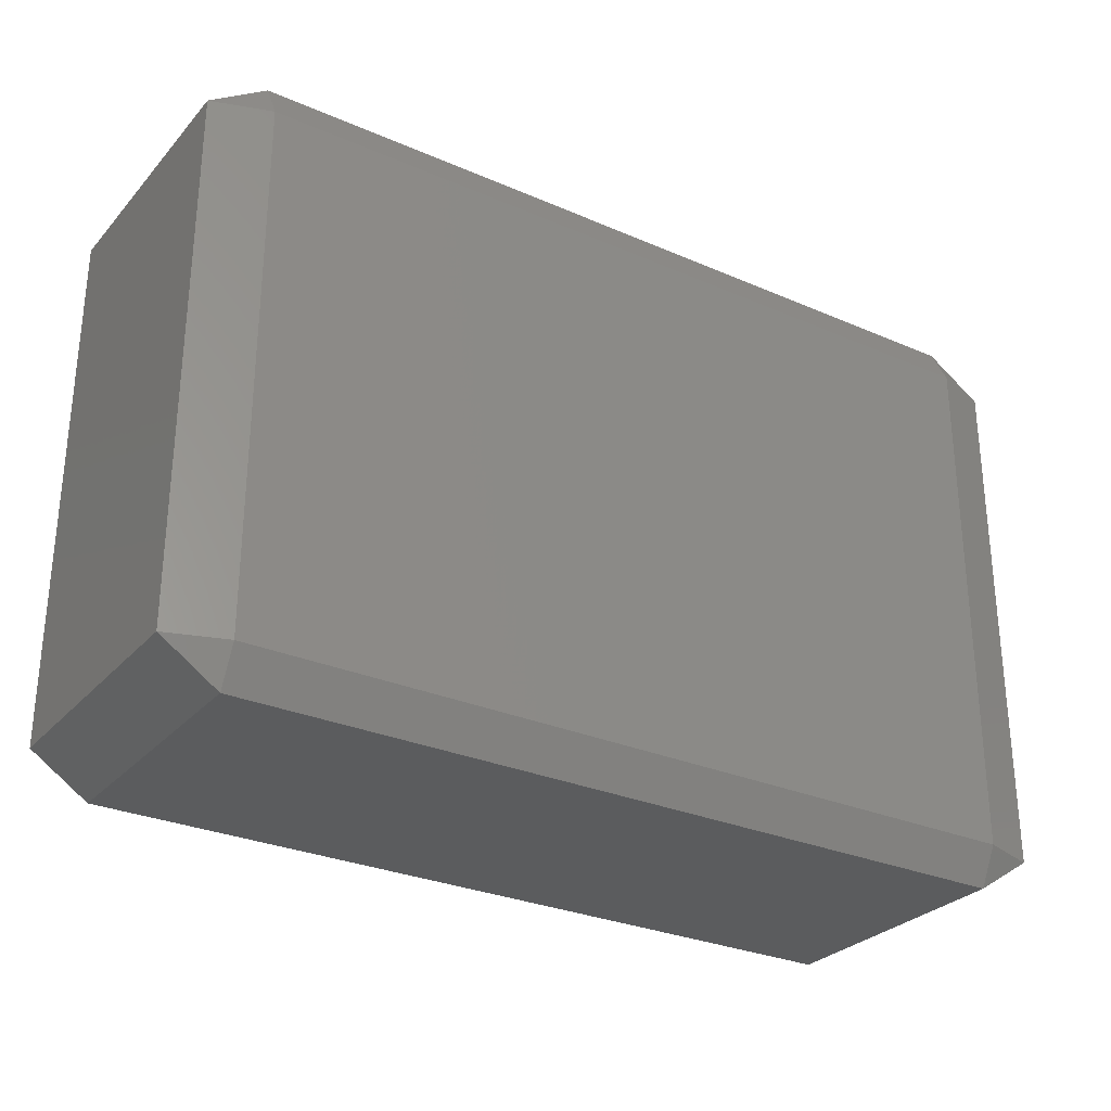
<metadata>
{"format":"stl","ext":"stl","renderer":"f3d","projection":"perspective","resolution":1024,"background":"white","views":[{"elev":-28.9,"azim":147.1,"up":"+Z"}]}
</metadata>
<code>
# stl→obj: 384 verts, 764 faces
v -0.035 -0.01167 -0.0267
v -0.035 -0.01335 -0.02333
v -0.04005 -0.01167 -0.02333
v -0.035 -0.008333 -0.0267
v -0.04005 -0.008333 -0.02333
v -0.035 -0.005 -0.0267
v -0.04005 -0.005 -0.02333
v -0.035 -0.001667 -0.0267
v -0.04005 -0.001667 -0.02333
v -0.035 0.001667 -0.0267
v -0.04005 0.001667 -0.02333
v -0.035 0.005 -0.0267
v -0.04005 0.005 -0.02333
v -0.035 0.008333 -0.0267
v -0.04005 0.008333 -0.02333
v -0.035 0.01167 -0.0267
v -0.04005 0.01167 -0.02333
v -0.035 0.01335 -0.02333
v -0.025 -0.01167 -0.0267
v -0.025 -0.01335 -0.02333
v -0.025 -0.008333 -0.0267
v -0.025 -0.005 -0.0267
v -0.025 -0.001667 -0.0267
v -0.025 0.001667 -0.0267
v -0.025 0.005 -0.0267
v -0.025 0.008333 -0.0267
v -0.025 0.01167 -0.0267
v -0.025 0.01335 -0.02333
v -0.015 -0.01167 -0.0267
v -0.015 -0.01335 -0.02333
v -0.015 -0.008333 -0.0267
v -0.015 -0.005 -0.0267
v -0.015 -0.001667 -0.0267
v -0.015 0.001667 -0.0267
v -0.015 0.005 -0.0267
v -0.015 0.008333 -0.0267
v -0.015 0.01167 -0.0267
v -0.015 0.01335 -0.02333
v -0.005 -0.01167 -0.0267
v -0.005 -0.01335 -0.02333
v -0.005 -0.008333 -0.0267
v -0.005 -0.005 -0.0267
v -0.005 -0.001667 -0.0267
v -0.005 0.001667 -0.0267
v -0.005 0.005 -0.0267
v -0.005 0.008333 -0.0267
v -0.005 0.01167 -0.0267
v -0.005 0.01335 -0.02333
v 0.005 -0.01167 -0.0267
v 0.005 -0.01335 -0.02333
v 0.005 -0.008333 -0.0267
v 0.005 -0.005 -0.0267
v 0.005 -0.001667 -0.0267
v 0.005 0.001667 -0.0267
v 0.005 0.005 -0.0267
v 0.005 0.008333 -0.0267
v 0.005 0.01167 -0.0267
v 0.005 0.01335 -0.02333
v 0.015 -0.01167 -0.0267
v 0.015 -0.01335 -0.02333
v 0.015 -0.008333 -0.0267
v 0.015 -0.005 -0.0267
v 0.015 -0.001667 -0.0267
v 0.015 0.001667 -0.0267
v 0.015 0.005 -0.0267
v 0.015 0.008333 -0.0267
v 0.015 0.01167 -0.0267
v 0.015 0.01335 -0.02333
v 0.025 -0.01167 -0.0267
v 0.025 -0.01335 -0.02333
v 0.025 -0.008333 -0.0267
v 0.025 -0.005 -0.0267
v 0.025 -0.001667 -0.0267
v 0.025 0.001667 -0.0267
v 0.025 0.005 -0.0267
v 0.025 0.008333 -0.0267
v 0.025 0.01167 -0.0267
v 0.025 0.01335 -0.02333
v 0.035 -0.01167 -0.0267
v 0.035 -0.01335 -0.02333
v 0.035 -0.008333 -0.0267
v 0.035 -0.005 -0.0267
v 0.035 -0.001667 -0.0267
v 0.035 0.001667 -0.0267
v 0.035 0.005 -0.0267
v 0.035 0.008333 -0.0267
v 0.035 0.01167 -0.0267
v 0.035 0.01335 -0.02333
v 0.04005 -0.01167 -0.02333
v 0.04005 -0.008333 -0.02333
v 0.04005 -0.005 -0.02333
v 0.04005 -0.001667 -0.02333
v 0.04005 0.001667 -0.02333
v 0.04005 0.005 -0.02333
v 0.04005 0.008333 -0.02333
v 0.04005 0.01167 -0.02333
v -0.035 -0.01335 -0.01667
v -0.04005 -0.01167 -0.01667
v -0.04005 -0.008333 -0.01667
v -0.04005 -0.005 -0.01667
v -0.04005 -0.001667 -0.01667
v -0.04005 0.001667 -0.01667
v -0.04005 0.005 -0.01667
v -0.04005 0.008333 -0.01667
v -0.04005 0.01167 -0.01667
v -0.035 0.01335 -0.01667
v -0.025 -0.01335 -0.01667
v -0.025 0.01335 -0.01667
v -0.015 -0.01335 -0.01667
v -0.015 0.01335 -0.01667
v -0.005 -0.01335 -0.01667
v -0.005 0.01335 -0.01667
v 0.005 -0.01335 -0.01667
v 0.005 0.01335 -0.01667
v 0.015 -0.01335 -0.01667
v 0.015 0.01335 -0.01667
v 0.025 -0.01335 -0.01667
v 0.025 0.01335 -0.01667
v 0.035 -0.01335 -0.01667
v 0.035 0.01335 -0.01667
v 0.04005 -0.01167 -0.01667
v 0.04005 -0.008333 -0.01667
v 0.04005 -0.005 -0.01667
v 0.04005 -0.001667 -0.01667
v 0.04005 0.001667 -0.01667
v 0.04005 0.005 -0.01667
v 0.04005 0.008333 -0.01667
v 0.04005 0.01167 -0.01667
v -0.035 -0.01335 -0.01
v -0.04005 -0.01167 -0.01
v -0.04005 -0.008333 -0.01
v -0.04005 -0.005 -0.01
v -0.04005 -0.001667 -0.01
v -0.04005 0.001667 -0.01
v -0.04005 0.005 -0.01
v -0.04005 0.008333 -0.01
v -0.04005 0.01167 -0.01
v -0.035 0.01335 -0.01
v -0.025 -0.01335 -0.01
v -0.025 0.01335 -0.01
v -0.015 -0.01335 -0.01
v -0.015 0.01335 -0.01
v -0.005 -0.01335 -0.01
v -0.005 0.01335 -0.01
v 0.005 -0.01335 -0.01
v 0.005 0.01335 -0.01
v 0.015 -0.01335 -0.01
v 0.015 0.01335 -0.01
v 0.025 -0.01335 -0.01
v 0.025 0.01335 -0.01
v 0.035 -0.01335 -0.01
v 0.035 0.01335 -0.01
v 0.04005 -0.01167 -0.01
v 0.04005 -0.008333 -0.01
v 0.04005 -0.005 -0.01
v 0.04005 -0.001667 -0.01
v 0.04005 0.001667 -0.01
v 0.04005 0.005 -0.01
v 0.04005 0.008333 -0.01
v 0.04005 0.01167 -0.01
v -0.035 -0.01335 -0.003333
v -0.04005 -0.01167 -0.003333
v -0.04005 -0.008333 -0.003333
v -0.04005 -0.005 -0.003333
v -0.04005 -0.001667 -0.003333
v -0.04005 0.001667 -0.003333
v -0.04005 0.005 -0.003333
v -0.04005 0.008333 -0.003333
v -0.04005 0.01167 -0.003333
v -0.035 0.01335 -0.003333
v -0.025 -0.01335 -0.003333
v -0.025 0.01335 -0.003333
v -0.015 -0.01335 -0.003333
v -0.015 0.01335 -0.003333
v -0.005 -0.01335 -0.003333
v -0.005 0.01335 -0.003333
v 0.005 -0.01335 -0.003333
v 0.005 0.01335 -0.003333
v 0.015 -0.01335 -0.003333
v 0.015 0.01335 -0.003333
v 0.025 -0.01335 -0.003333
v 0.025 0.01335 -0.003333
v 0.035 -0.01335 -0.003333
v 0.035 0.01335 -0.003333
v 0.04005 -0.01167 -0.003333
v 0.04005 -0.008333 -0.003333
v 0.04005 -0.005 -0.003333
v 0.04005 -0.001667 -0.003333
v 0.04005 0.001667 -0.003333
v 0.04005 0.005 -0.003333
v 0.04005 0.008333 -0.003333
v 0.04005 0.01167 -0.003333
v -0.035 -0.01335 0.003333
v -0.04005 -0.01167 0.003333
v -0.04005 -0.008333 0.003333
v -0.04005 -0.005 0.003333
v -0.04005 -0.001667 0.003333
v -0.04005 0.001667 0.003333
v -0.04005 0.005 0.003333
v -0.04005 0.008333 0.003333
v -0.04005 0.01167 0.003333
v -0.035 0.01335 0.003333
v -0.025 -0.01335 0.003333
v -0.025 0.01335 0.003333
v -0.015 -0.01335 0.003333
v -0.015 0.01335 0.003333
v -0.005 -0.01335 0.003333
v -0.005 0.01335 0.003333
v 0.005 -0.01335 0.003333
v 0.005 0.01335 0.003333
v 0.015 -0.01335 0.003333
v 0.015 0.01335 0.003333
v 0.025 -0.01335 0.003333
v 0.025 0.01335 0.003333
v 0.035 -0.01335 0.003333
v 0.035 0.01335 0.003333
v 0.04005 -0.01167 0.003333
v 0.04005 -0.008333 0.003333
v 0.04005 -0.005 0.003333
v 0.04005 -0.001667 0.003333
v 0.04005 0.001667 0.003333
v 0.04005 0.005 0.003333
v 0.04005 0.008333 0.003333
v 0.04005 0.01167 0.003333
v -0.035 -0.01335 0.01
v -0.04005 -0.01167 0.01
v -0.04005 -0.008333 0.01
v -0.04005 -0.005 0.01
v -0.04005 -0.001667 0.01
v -0.04005 0.001667 0.01
v -0.04005 0.005 0.01
v -0.04005 0.008333 0.01
v -0.04005 0.01167 0.01
v -0.035 0.01335 0.01
v -0.025 -0.01335 0.01
v -0.025 0.01335 0.01
v -0.015 -0.01335 0.01
v -0.015 0.01335 0.01
v -0.005 -0.01335 0.01
v -0.005 0.01335 0.01
v 0.005 -0.01335 0.01
v 0.005 0.01335 0.01
v 0.015 -0.01335 0.01
v 0.015 0.01335 0.01
v 0.025 -0.01335 0.01
v 0.025 0.01335 0.01
v 0.035 -0.01335 0.01
v 0.035 0.01335 0.01
v 0.04005 -0.01167 0.01
v 0.04005 -0.008333 0.01
v 0.04005 -0.005 0.01
v 0.04005 -0.001667 0.01
v 0.04005 0.001667 0.01
v 0.04005 0.005 0.01
v 0.04005 0.008333 0.01
v 0.04005 0.01167 0.01
v -0.035 -0.01335 0.01667
v -0.04005 -0.01167 0.01667
v -0.04005 -0.008333 0.01667
v -0.04005 -0.005 0.01667
v -0.04005 -0.001667 0.01667
v -0.04005 0.001667 0.01667
v -0.04005 0.005 0.01667
v -0.04005 0.008333 0.01667
v -0.04005 0.01167 0.01667
v -0.035 0.01335 0.01667
v -0.025 -0.01335 0.01667
v -0.025 0.01335 0.01667
v -0.015 -0.01335 0.01667
v -0.015 0.01335 0.01667
v -0.005 -0.01335 0.01667
v -0.005 0.01335 0.01667
v 0.005 -0.01335 0.01667
v 0.005 0.01335 0.01667
v 0.015 -0.01335 0.01667
v 0.015 0.01335 0.01667
v 0.025 -0.01335 0.01667
v 0.025 0.01335 0.01667
v 0.035 -0.01335 0.01667
v 0.035 0.01335 0.01667
v 0.04005 -0.01167 0.01667
v 0.04005 -0.008333 0.01667
v 0.04005 -0.005 0.01667
v 0.04005 -0.001667 0.01667
v 0.04005 0.001667 0.01667
v 0.04005 0.005 0.01667
v 0.04005 0.008333 0.01667
v 0.04005 0.01167 0.01667
v -0.035 -0.01335 0.02333
v -0.04005 -0.01167 0.02333
v -0.04005 -0.008333 0.02333
v -0.04005 -0.005 0.02333
v -0.04005 -0.001667 0.02333
v -0.04005 0.001667 0.02333
v -0.04005 0.005 0.02333
v -0.04005 0.008333 0.02333
v -0.04005 0.01167 0.02333
v -0.035 0.01335 0.02333
v -0.025 -0.01335 0.02333
v -0.025 0.01335 0.02333
v -0.015 -0.01335 0.02333
v -0.015 0.01335 0.02333
v -0.005 -0.01335 0.02333
v -0.005 0.01335 0.02333
v 0.005 -0.01335 0.02333
v 0.005 0.01335 0.02333
v 0.015 -0.01335 0.02333
v 0.015 0.01335 0.02333
v 0.025 -0.01335 0.02333
v 0.025 0.01335 0.02333
v 0.035 -0.01335 0.02333
v 0.035 0.01335 0.02333
v 0.04005 -0.01167 0.02333
v 0.04005 -0.008333 0.02333
v 0.04005 -0.005 0.02333
v 0.04005 -0.001667 0.02333
v 0.04005 0.001667 0.02333
v 0.04005 0.005 0.02333
v 0.04005 0.008333 0.02333
v 0.04005 0.01167 0.02333
v -0.035 -0.01167 0.0267
v -0.035 -0.008333 0.0267
v -0.035 -0.005 0.0267
v -0.035 -0.001667 0.0267
v -0.035 0.001667 0.0267
v -0.035 0.005 0.0267
v -0.035 0.008333 0.0267
v -0.035 0.01167 0.0267
v -0.025 -0.01167 0.0267
v -0.025 -0.008333 0.0267
v -0.025 -0.005 0.0267
v -0.025 -0.001667 0.0267
v -0.025 0.001667 0.0267
v -0.025 0.005 0.0267
v -0.025 0.008333 0.0267
v -0.025 0.01167 0.0267
v -0.015 -0.01167 0.0267
v -0.015 -0.008333 0.0267
v -0.015 -0.005 0.0267
v -0.015 -0.001667 0.0267
v -0.015 0.001667 0.0267
v -0.015 0.005 0.0267
v -0.015 0.008333 0.0267
v -0.015 0.01167 0.0267
v -0.005 -0.01167 0.0267
v -0.005 -0.008333 0.0267
v -0.005 -0.005 0.0267
v -0.005 -0.001667 0.0267
v -0.005 0.001667 0.0267
v -0.005 0.005 0.0267
v -0.005 0.008333 0.0267
v -0.005 0.01167 0.0267
v 0.005 -0.01167 0.0267
v 0.005 -0.008333 0.0267
v 0.005 -0.005 0.0267
v 0.005 -0.001667 0.0267
v 0.005 0.001667 0.0267
v 0.005 0.005 0.0267
v 0.005 0.008333 0.0267
v 0.005 0.01167 0.0267
v 0.015 -0.01167 0.0267
v 0.015 -0.008333 0.0267
v 0.015 -0.005 0.0267
v 0.015 -0.001667 0.0267
v 0.015 0.001667 0.0267
v 0.015 0.005 0.0267
v 0.015 0.008333 0.0267
v 0.015 0.01167 0.0267
v 0.025 -0.01167 0.0267
v 0.025 -0.008333 0.0267
v 0.025 -0.005 0.0267
v 0.025 -0.001667 0.0267
v 0.025 0.001667 0.0267
v 0.025 0.005 0.0267
v 0.025 0.008333 0.0267
v 0.025 0.01167 0.0267
v 0.035 -0.01167 0.0267
v 0.035 -0.008333 0.0267
v 0.035 -0.005 0.0267
v 0.035 -0.001667 0.0267
v 0.035 0.001667 0.0267
v 0.035 0.005 0.0267
v 0.035 0.008333 0.0267
v 0.035 0.01167 0.0267
f 1 2 3
f 1 3 4
f 4 3 5
f 4 5 6
f 6 5 7
f 6 7 8
f 8 7 9
f 8 9 10
f 10 9 11
f 10 11 12
f 12 11 13
f 12 13 14
f 14 13 15
f 14 15 16
f 16 15 17
f 16 17 18
f 1 19 2
f 2 19 20
f 1 4 19
f 19 4 21
f 4 6 21
f 21 6 22
f 6 8 22
f 22 8 23
f 8 10 23
f 23 10 24
f 10 12 24
f 24 12 25
f 12 14 25
f 25 14 26
f 14 16 26
f 26 16 27
f 16 18 27
f 27 18 28
f 19 29 20
f 20 29 30
f 19 21 29
f 29 21 31
f 21 22 31
f 31 22 32
f 22 23 32
f 32 23 33
f 23 24 33
f 33 24 34
f 24 25 34
f 34 25 35
f 25 26 35
f 35 26 36
f 26 27 36
f 36 27 37
f 27 28 37
f 37 28 38
f 29 39 30
f 30 39 40
f 29 31 39
f 39 31 41
f 31 32 41
f 41 32 42
f 32 33 42
f 42 33 43
f 33 34 43
f 43 34 44
f 34 35 44
f 44 35 45
f 35 36 45
f 45 36 46
f 36 37 46
f 46 37 47
f 37 38 47
f 47 38 48
f 39 49 40
f 40 49 50
f 39 41 49
f 49 41 51
f 41 42 51
f 51 42 52
f 42 43 52
f 52 43 53
f 43 44 53
f 53 44 54
f 44 45 54
f 54 45 55
f 45 46 55
f 55 46 56
f 46 47 56
f 56 47 57
f 47 48 57
f 57 48 58
f 49 59 50
f 50 59 60
f 49 51 59
f 59 51 61
f 51 52 61
f 61 52 62
f 52 53 62
f 62 53 63
f 53 54 63
f 63 54 64
f 54 55 64
f 64 55 65
f 55 56 65
f 65 56 66
f 56 57 66
f 66 57 67
f 57 58 67
f 67 58 68
f 59 69 60
f 60 69 70
f 59 61 69
f 69 61 71
f 61 62 71
f 71 62 72
f 62 63 72
f 72 63 73
f 63 64 73
f 73 64 74
f 64 65 74
f 74 65 75
f 65 66 75
f 75 66 76
f 66 67 76
f 76 67 77
f 67 68 77
f 77 68 78
f 69 79 70
f 70 79 80
f 69 71 79
f 79 71 81
f 71 72 81
f 81 72 82
f 72 73 82
f 82 73 83
f 73 74 83
f 83 74 84
f 74 75 84
f 84 75 85
f 75 76 85
f 85 76 86
f 76 77 86
f 86 77 87
f 77 78 87
f 87 78 88
f 79 89 80
f 79 81 89
f 89 81 90
f 81 82 90
f 90 82 91
f 82 83 91
f 91 83 92
f 83 84 92
f 92 84 93
f 84 85 93
f 93 85 94
f 85 86 94
f 94 86 95
f 86 87 95
f 95 87 96
f 87 88 96
f 2 97 3
f 3 97 98
f 3 98 5
f 5 98 99
f 5 99 7
f 7 99 100
f 7 100 9
f 9 100 101
f 9 101 11
f 11 101 102
f 11 102 13
f 13 102 103
f 13 103 15
f 15 103 104
f 15 104 17
f 17 104 105
f 17 105 18
f 18 105 106
f 20 107 2
f 2 107 97
f 28 18 108
f 108 18 106
f 30 109 20
f 20 109 107
f 38 28 110
f 110 28 108
f 40 111 30
f 30 111 109
f 48 38 112
f 112 38 110
f 50 113 40
f 40 113 111
f 58 48 114
f 114 48 112
f 60 115 50
f 50 115 113
f 68 58 116
f 116 58 114
f 70 117 60
f 60 117 115
f 78 68 118
f 118 68 116
f 80 119 70
f 70 119 117
f 88 78 120
f 120 78 118
f 80 89 119
f 119 89 121
f 89 90 121
f 121 90 122
f 90 91 122
f 122 91 123
f 91 92 123
f 123 92 124
f 92 93 124
f 124 93 125
f 93 94 125
f 125 94 126
f 94 95 126
f 126 95 127
f 95 96 127
f 127 96 128
f 96 88 128
f 128 88 120
f 97 129 98
f 98 129 130
f 98 130 99
f 99 130 131
f 99 131 100
f 100 131 132
f 100 132 101
f 101 132 133
f 101 133 102
f 102 133 134
f 102 134 103
f 103 134 135
f 103 135 104
f 104 135 136
f 104 136 105
f 105 136 137
f 105 137 106
f 106 137 138
f 107 139 97
f 97 139 129
f 108 106 140
f 140 106 138
f 109 141 107
f 107 141 139
f 110 108 142
f 142 108 140
f 111 143 109
f 109 143 141
f 112 110 144
f 144 110 142
f 113 145 111
f 111 145 143
f 114 112 146
f 146 112 144
f 115 147 113
f 113 147 145
f 116 114 148
f 148 114 146
f 117 149 115
f 115 149 147
f 118 116 150
f 150 116 148
f 119 151 117
f 117 151 149
f 120 118 152
f 152 118 150
f 119 121 151
f 151 121 153
f 121 122 153
f 153 122 154
f 122 123 154
f 154 123 155
f 123 124 155
f 155 124 156
f 124 125 156
f 156 125 157
f 125 126 157
f 157 126 158
f 126 127 158
f 158 127 159
f 127 128 159
f 159 128 160
f 128 120 160
f 160 120 152
f 129 161 130
f 130 161 162
f 130 162 131
f 131 162 163
f 131 163 132
f 132 163 164
f 132 164 133
f 133 164 165
f 133 165 134
f 134 165 166
f 134 166 135
f 135 166 167
f 135 167 136
f 136 167 168
f 136 168 137
f 137 168 169
f 137 169 138
f 138 169 170
f 139 171 129
f 129 171 161
f 140 138 172
f 172 138 170
f 141 173 139
f 139 173 171
f 142 140 174
f 174 140 172
f 143 175 141
f 141 175 173
f 144 142 176
f 176 142 174
f 145 177 143
f 143 177 175
f 146 144 178
f 178 144 176
f 147 179 145
f 145 179 177
f 148 146 180
f 180 146 178
f 149 181 147
f 147 181 179
f 150 148 182
f 182 148 180
f 151 183 149
f 149 183 181
f 152 150 184
f 184 150 182
f 151 153 183
f 183 153 185
f 153 154 185
f 185 154 186
f 154 155 186
f 186 155 187
f 155 156 187
f 187 156 188
f 156 157 188
f 188 157 189
f 157 158 189
f 189 158 190
f 158 159 190
f 190 159 191
f 159 160 191
f 191 160 192
f 160 152 192
f 192 152 184
f 161 193 162
f 162 193 194
f 162 194 163
f 163 194 195
f 163 195 164
f 164 195 196
f 164 196 165
f 165 196 197
f 165 197 166
f 166 197 198
f 166 198 167
f 167 198 199
f 167 199 168
f 168 199 200
f 168 200 169
f 169 200 201
f 169 201 170
f 170 201 202
f 171 203 161
f 161 203 193
f 172 170 204
f 204 170 202
f 173 205 171
f 171 205 203
f 174 172 206
f 206 172 204
f 175 207 173
f 173 207 205
f 176 174 208
f 208 174 206
f 177 209 175
f 175 209 207
f 178 176 210
f 210 176 208
f 179 211 177
f 177 211 209
f 180 178 212
f 212 178 210
f 181 213 179
f 179 213 211
f 182 180 214
f 214 180 212
f 183 215 181
f 181 215 213
f 184 182 216
f 216 182 214
f 183 185 215
f 215 185 217
f 185 186 217
f 217 186 218
f 186 187 218
f 218 187 219
f 187 188 219
f 219 188 220
f 188 189 220
f 220 189 221
f 189 190 221
f 221 190 222
f 190 191 222
f 222 191 223
f 191 192 223
f 223 192 224
f 192 184 224
f 224 184 216
f 193 225 194
f 194 225 226
f 194 226 195
f 195 226 227
f 195 227 196
f 196 227 228
f 196 228 197
f 197 228 229
f 197 229 198
f 198 229 230
f 198 230 199
f 199 230 231
f 199 231 200
f 200 231 232
f 200 232 201
f 201 232 233
f 201 233 202
f 202 233 234
f 203 235 193
f 193 235 225
f 204 202 236
f 236 202 234
f 205 237 203
f 203 237 235
f 206 204 238
f 238 204 236
f 207 239 205
f 205 239 237
f 208 206 240
f 240 206 238
f 209 241 207
f 207 241 239
f 210 208 242
f 242 208 240
f 211 243 209
f 209 243 241
f 212 210 244
f 244 210 242
f 213 245 211
f 211 245 243
f 214 212 246
f 246 212 244
f 215 247 213
f 213 247 245
f 216 214 248
f 248 214 246
f 215 217 247
f 247 217 249
f 217 218 249
f 249 218 250
f 218 219 250
f 250 219 251
f 219 220 251
f 251 220 252
f 220 221 252
f 252 221 253
f 221 222 253
f 253 222 254
f 222 223 254
f 254 223 255
f 223 224 255
f 255 224 256
f 224 216 256
f 256 216 248
f 225 257 226
f 226 257 258
f 226 258 227
f 227 258 259
f 227 259 228
f 228 259 260
f 228 260 229
f 229 260 261
f 229 261 230
f 230 261 262
f 230 262 231
f 231 262 263
f 231 263 232
f 232 263 264
f 232 264 233
f 233 264 265
f 233 265 234
f 234 265 266
f 235 267 225
f 225 267 257
f 236 234 268
f 268 234 266
f 237 269 235
f 235 269 267
f 238 236 270
f 270 236 268
f 239 271 237
f 237 271 269
f 240 238 272
f 272 238 270
f 241 273 239
f 239 273 271
f 242 240 274
f 274 240 272
f 243 275 241
f 241 275 273
f 244 242 276
f 276 242 274
f 245 277 243
f 243 277 275
f 246 244 278
f 278 244 276
f 247 279 245
f 245 279 277
f 248 246 280
f 280 246 278
f 247 249 279
f 279 249 281
f 249 250 281
f 281 250 282
f 250 251 282
f 282 251 283
f 251 252 283
f 283 252 284
f 252 253 284
f 284 253 285
f 253 254 285
f 285 254 286
f 254 255 286
f 286 255 287
f 255 256 287
f 287 256 288
f 256 248 288
f 288 248 280
f 257 289 258
f 258 289 290
f 258 290 259
f 259 290 291
f 259 291 260
f 260 291 292
f 260 292 261
f 261 292 293
f 261 293 262
f 262 293 294
f 262 294 263
f 263 294 295
f 263 295 264
f 264 295 296
f 264 296 265
f 265 296 297
f 265 297 266
f 266 297 298
f 267 299 257
f 257 299 289
f 268 266 300
f 300 266 298
f 269 301 267
f 267 301 299
f 270 268 302
f 302 268 300
f 271 303 269
f 269 303 301
f 272 270 304
f 304 270 302
f 273 305 271
f 271 305 303
f 274 272 306
f 306 272 304
f 275 307 273
f 273 307 305
f 276 274 308
f 308 274 306
f 277 309 275
f 275 309 307
f 278 276 310
f 310 276 308
f 279 311 277
f 277 311 309
f 280 278 312
f 312 278 310
f 279 281 311
f 311 281 313
f 281 282 313
f 313 282 314
f 282 283 314
f 314 283 315
f 283 284 315
f 315 284 316
f 284 285 316
f 316 285 317
f 285 286 317
f 317 286 318
f 286 287 318
f 318 287 319
f 287 288 319
f 319 288 320
f 288 280 320
f 320 280 312
f 289 321 290
f 290 321 291
f 291 321 322
f 291 322 292
f 292 322 323
f 292 323 293
f 293 323 324
f 293 324 294
f 294 324 325
f 294 325 295
f 295 325 326
f 295 326 296
f 296 326 327
f 296 327 297
f 297 327 328
f 297 328 298
f 299 329 289
f 289 329 321
f 321 329 322
f 322 329 330
f 322 330 323
f 323 330 331
f 323 331 324
f 324 331 332
f 324 332 325
f 325 332 333
f 325 333 326
f 326 333 334
f 326 334 327
f 327 334 335
f 327 335 328
f 328 335 336
f 300 298 336
f 336 298 328
f 301 337 299
f 299 337 329
f 329 337 330
f 330 337 338
f 330 338 331
f 331 338 339
f 331 339 332
f 332 339 340
f 332 340 333
f 333 340 341
f 333 341 334
f 334 341 342
f 334 342 335
f 335 342 343
f 335 343 336
f 336 343 344
f 302 300 344
f 344 300 336
f 303 345 301
f 301 345 337
f 337 345 338
f 338 345 346
f 338 346 339
f 339 346 347
f 339 347 340
f 340 347 348
f 340 348 341
f 341 348 349
f 341 349 342
f 342 349 350
f 342 350 343
f 343 350 351
f 343 351 344
f 344 351 352
f 304 302 352
f 352 302 344
f 305 353 303
f 303 353 345
f 345 353 346
f 346 353 354
f 346 354 347
f 347 354 355
f 347 355 348
f 348 355 356
f 348 356 349
f 349 356 357
f 349 357 350
f 350 357 358
f 350 358 351
f 351 358 359
f 351 359 352
f 352 359 360
f 306 304 360
f 360 304 352
f 307 361 305
f 305 361 353
f 353 361 354
f 354 361 362
f 354 362 355
f 355 362 363
f 355 363 356
f 356 363 364
f 356 364 357
f 357 364 365
f 357 365 358
f 358 365 366
f 358 366 359
f 359 366 367
f 359 367 360
f 360 367 368
f 308 306 368
f 368 306 360
f 309 369 307
f 307 369 361
f 361 369 362
f 362 369 370
f 362 370 363
f 363 370 371
f 363 371 364
f 364 371 372
f 364 372 365
f 365 372 373
f 365 373 366
f 366 373 374
f 366 374 367
f 367 374 375
f 367 375 368
f 368 375 376
f 310 308 376
f 376 308 368
f 311 377 309
f 309 377 369
f 369 377 370
f 370 377 378
f 370 378 371
f 371 378 379
f 371 379 372
f 372 379 380
f 372 380 373
f 373 380 381
f 373 381 374
f 374 381 382
f 374 382 375
f 375 382 383
f 375 383 376
f 376 383 384
f 312 310 384
f 384 310 376
f 311 313 377
f 313 314 377
f 377 314 378
f 314 315 378
f 378 315 379
f 315 316 379
f 379 316 380
f 316 317 380
f 380 317 381
f 317 318 381
f 381 318 382
f 318 319 382
f 382 319 383
f 319 320 383
f 383 320 384
f 320 312 384

</code>
